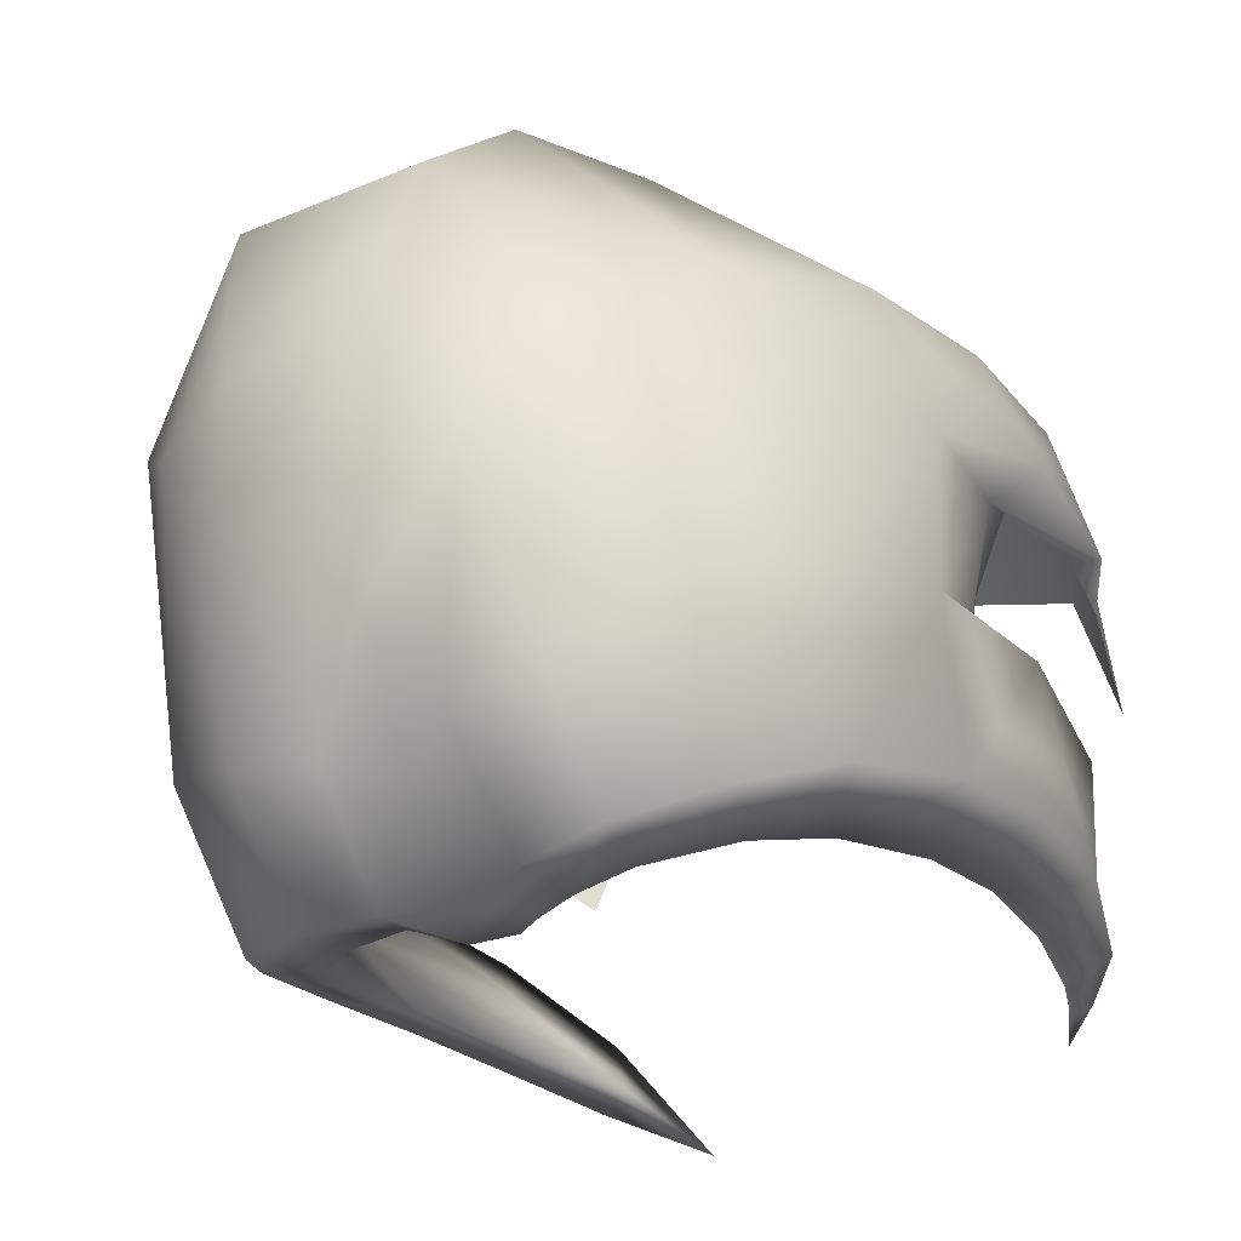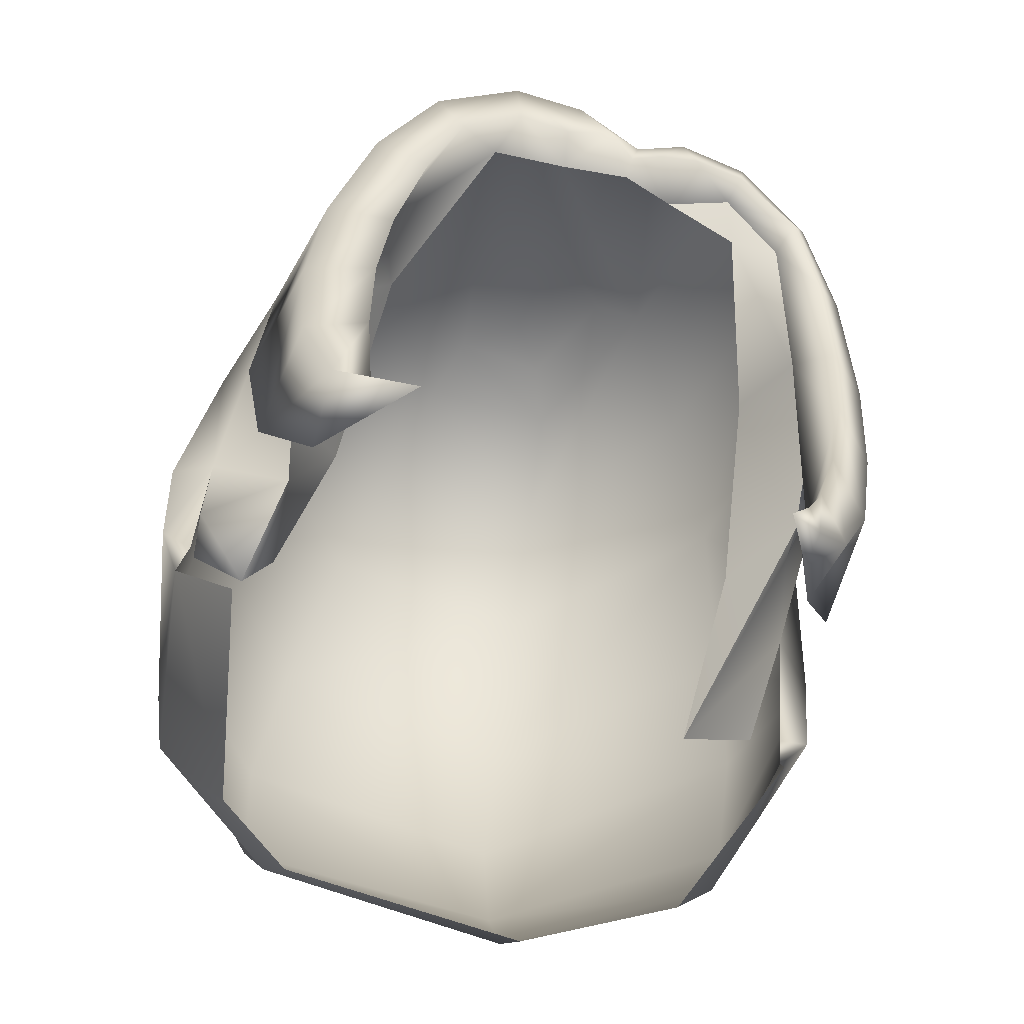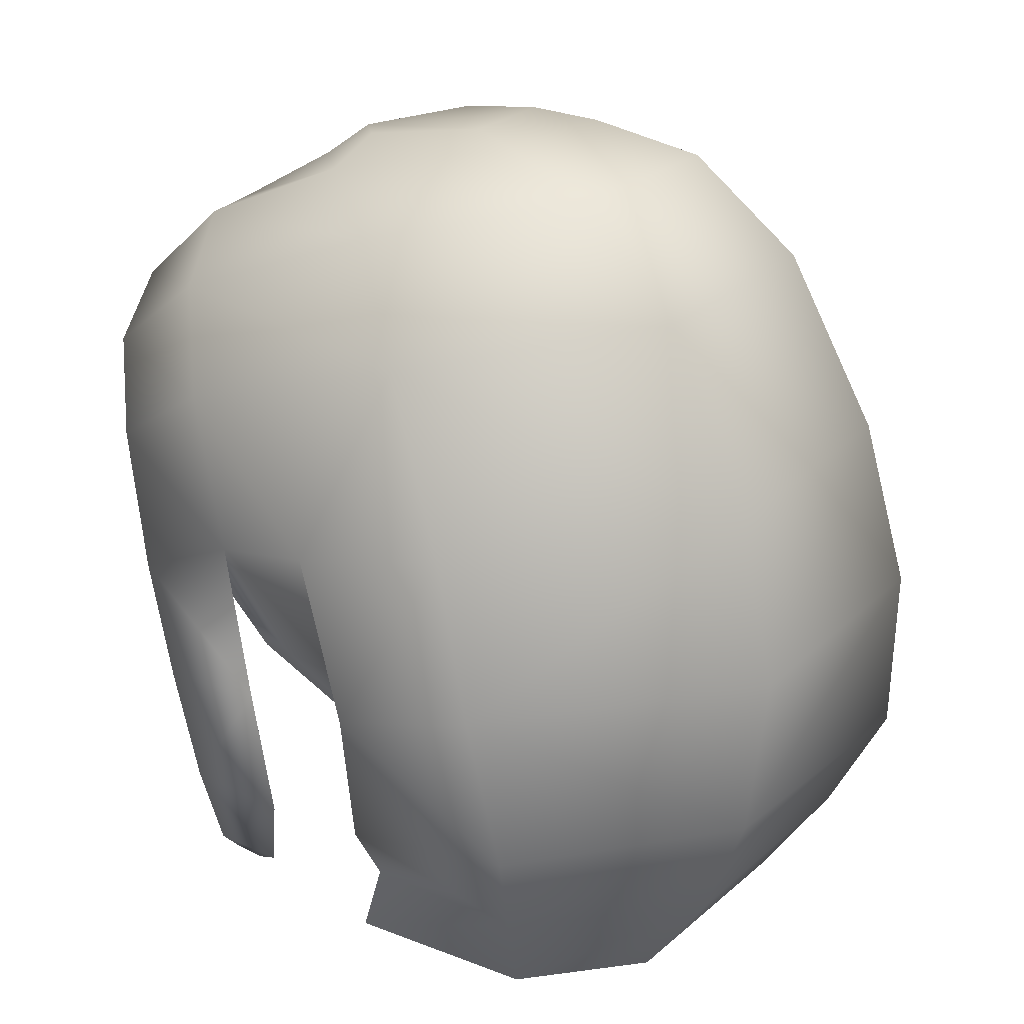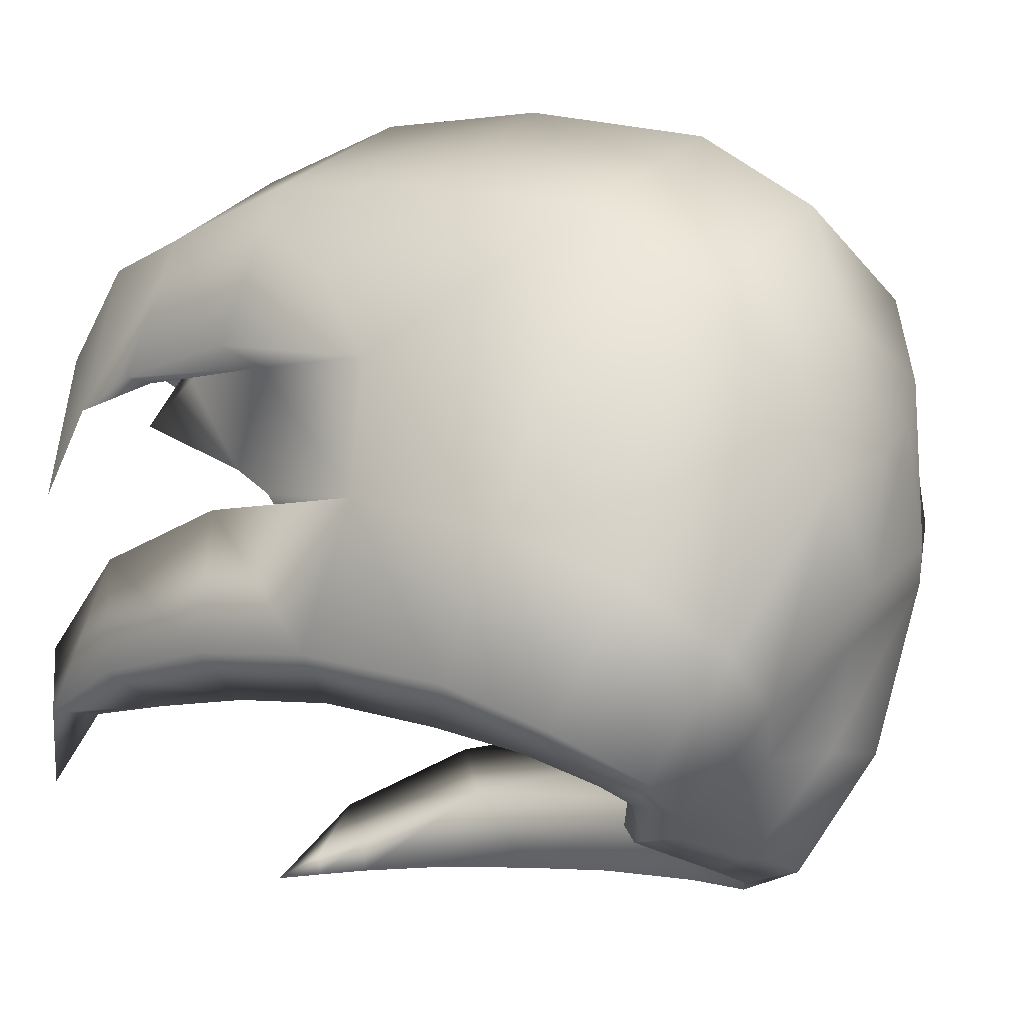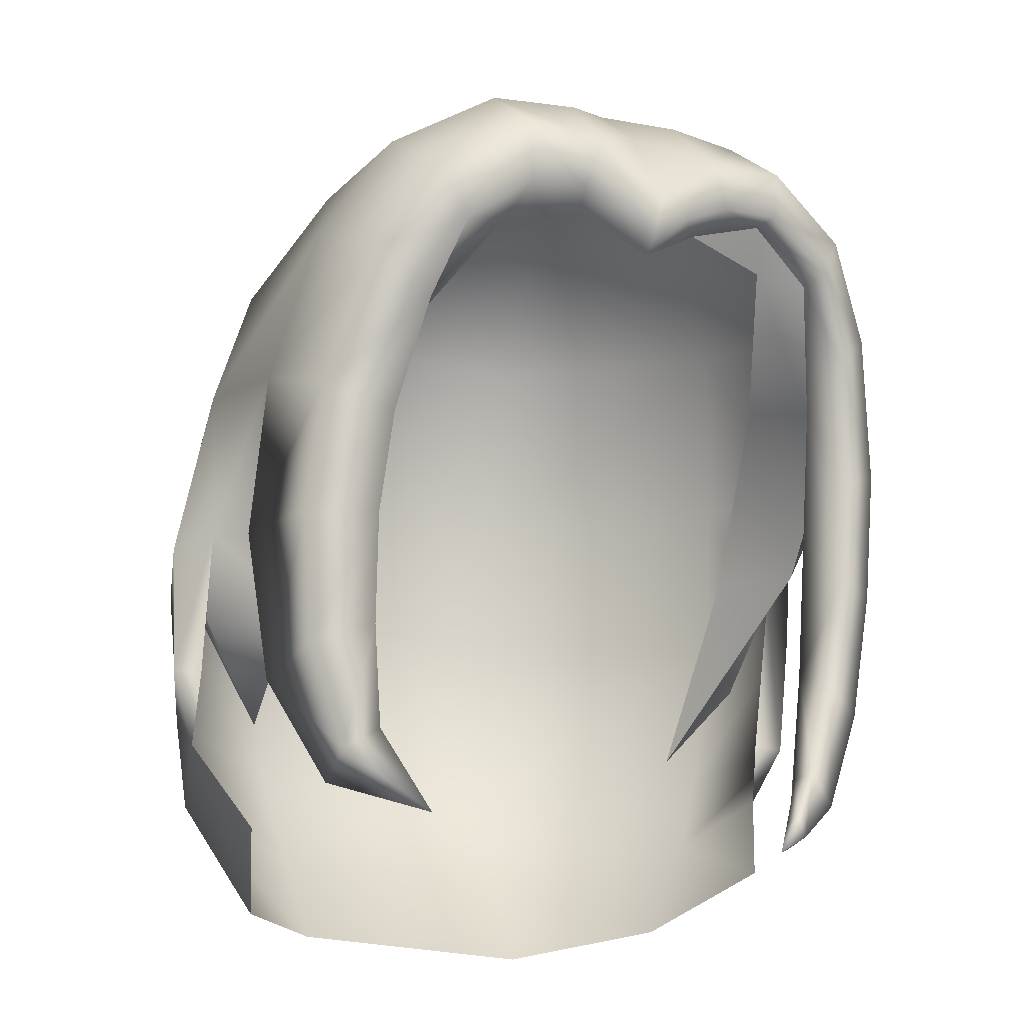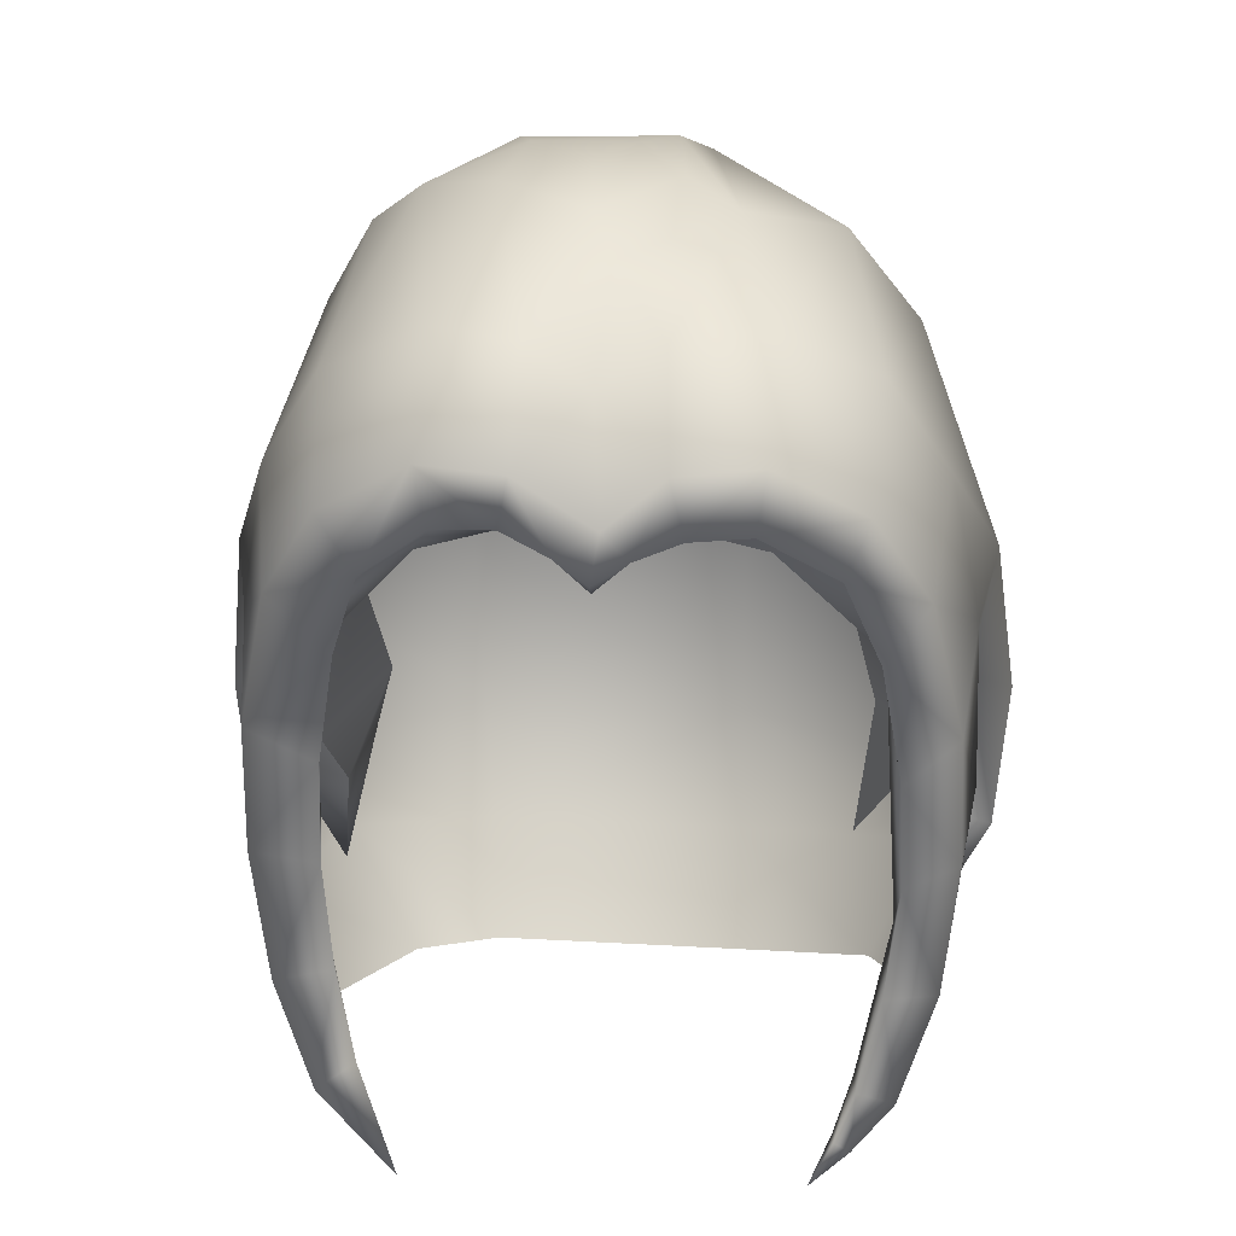
<metadata>
{"format":"obj","ext":"obj","renderer":"f3d","projection":"perspective","resolution":1024,"background":"white","views":[{"elev":-38.0,"azim":32.6,"up":"+Y"},{"elev":-67.6,"azim":-20.0,"up":"+Z"},{"elev":25.4,"azim":126.4,"up":"+Z"},{"elev":-27.2,"azim":-55.5,"up":"+Y"},{"elev":-24.1,"azim":-21.5,"up":"+Z"},{"elev":16.4,"azim":3.3,"up":"+Z"}]}
</metadata>
<code>
g NPC_Male_Size02_Hair_010_LOD3
v 0.03614 -0.06664 1.704
v 0.03215 -0.07522 1.713
v 0.04894 -0.06848 1.702
v 0.01609 -0.06961 1.71
v 0.03215 -0.07522 1.713
v 0.04894 -0.06848 1.702
v 0.06045 -0.04592 1.676
v 0.06045 -0.04592 1.676
v 0.05259 -0.02738 1.684
v 0.07023 -0.02628 1.656
v 0.07198 -0.01108 1.644
v 0.07023 -0.02628 1.656
v 0.06029 0.0103 1.648
v 0.07198 -0.01108 1.644
v 0.05668 0.04096 1.604
v 0.01909 -0.08403 1.71
v 0.01609 -0.06961 1.71
v 0.008256 -0.08273 1.706
v 0.05668 0.04096 1.604
v 0.0828 0.02434 1.65
v 0.08099 0.04698 1.631
v 0.05668 0.04096 1.604
v 0.07198 -0.01108 1.644
v 0.07316 -0.001688 1.645
v 0.0828 0.02434 1.65
v 0.05668 0.04096 1.604
v 0.08181 -0.0156 1.675
v 0.08798 0.01629 1.684
v 0.07646 -0.01935 1.659
v 0.07198 -0.01108 1.644
v 0.07023 -0.02628 1.656
v -0.01852 -0.07918 1.711
v -0.007234 -0.08399 1.707
v -0.01609 -0.06961 1.71
v -0.06547 -0.03819 1.569
v -0.04592 -0.04702 1.553
v -0.0638 -0.01917 1.566
v -0.06403 0.01483 1.625
v -0.068 0.03407 1.597
v -0.08309 0.03168 1.625
v -0.0837 0.02731 1.648
v -0.06403 0.01483 1.625
v -0.06836 0.001871 1.639
v -0.08181 -0.0156 1.675
v -0.06836 0.001871 1.639
v -0.08846 0.01648 1.683
v -0.06836 0.001871 1.639
v -0.07646 -0.01935 1.659
v -0.07023 -0.02628 1.656
v -0.06836 0.001871 1.639
v -0.06403 0.01483 1.625
v -0.06037 0.04078 1.63
v -0.068 0.03407 1.597
v -0.06403 0.01483 1.625
v -0.05287 0.01488 1.653
v -0.06836 0.001871 1.639
v -0.05259 -0.02738 1.684
v -0.06836 0.001871 1.639
v -0.07023 -0.02628 1.656
v -0.03651 -0.06825 1.704
v -0.06045 -0.04592 1.676
v -0.07023 -0.02628 1.656
v 0.03215 -0.07522 1.713
v 0.01609 -0.06961 1.71
v 0.01909 -0.08403 1.71
v 0.03294 -0.08339 1.711
v 0.03504 -0.08242 1.725
v 0.01587 -0.08382 1.723
v 0.008256 -0.08273 1.706
v 0.05605 -0.07439 1.713
v 0.05045 -0.07809 1.701
v 0.03215 -0.07522 1.713
v 0.04894 -0.06848 1.702
v 0.03482 -0.05727 1.748
v 0.05899 -0.04493 1.736
v 0.01464 -0.06332 1.746
v -0 -0.06787 1.737
v 0.00207 -0.08116 1.711
v -0 -0.08053 1.7
v -0 -0.07562 1.697
v 0.01609 -0.06961 1.71
v 0.07408 -0.03114 1.713
v 0.06918 -0.06226 1.692
v 0.08181 -0.0156 1.675
v 0.05884 -0.06915 1.681
v 0.04894 -0.06848 1.702
v 0.06045 -0.04592 1.676
v 0.07693 -0.04949 1.659
v 0.08304 -0.007406 1.634
v 0.06384 -0.05929 1.652
v 0.06045 -0.04592 1.676
v 0.07812 -0.04136 1.627
v 0.07452 -0.03708 1.595
v 0.07648 -0.007138 1.595
v 0.06124 -0.02261 1.565
v 0.06547 -0.03819 1.569
v 0.06475 -0.05311 1.626
v 0.06045 -0.04592 1.676
v 0.06436 -0.02695 1.609
v 0.06153 -0.04823 1.598
v 0.05625 -0.04625 1.575
v 0.0555 -0.04239 1.559
v 0.05597 -0.0371 1.575
v 0.06124 -0.02261 1.565
v 0.05162 -0.04629 1.563
v 0.04592 -0.04702 1.553
v 0.05134 -0.04036 1.562
v 0.05536 -0.03342 1.558
v 0.07023 -0.02628 1.656
v 0.06045 -0.04592 1.676
v 0.06436 -0.02695 1.609
v 0.07648 -0.007138 1.595
v 0.06124 -0.02261 1.565
v 0.07646 -0.01935 1.659
v 0.08304 -0.007406 1.634
v 0.08181 -0.0156 1.675
v 0.06547 -0.03819 1.569
v 0.06124 -0.02261 1.565
v 0.05536 -0.03342 1.558
v 0.0555 -0.04239 1.559
v 0.04592 -0.04702 1.553
v 0.01464 -0.06332 1.746
v -0 -0.06787 1.737
v 0.002645 -0.04327 1.759
v 0.02859 -0.01874 1.766
v 0.03482 -0.05727 1.748
v 0.01649 -0.01581 1.773
v -0.002234 -0.03256 1.768
v 0.005987 0.01197 1.777
v -0.004768 -0.000535 1.775
v 0.01373 0.02795 1.776
v 0.05165 0.009605 1.758
v 0.05899 -0.04493 1.736
v 0.06953 0.03234 1.733
v 0.07408 -0.03114 1.713
v 0.02034 0.05729 1.769
v 0.08798 0.01629 1.684
v 0.08181 -0.0156 1.675
v -0.02268 0.02978 1.775
v -0.01884 0.01216 1.777
v 0.005987 0.01197 1.777
v -0.004768 -0.000535 1.775
v -0.02529 0.06027 1.77
v -0.04294 0.008338 1.767
v 0.02477 0.08623 1.744
v 0.0797 0.05422 1.691
v 0.0284 0.1099 1.698
v 0.09356 0.03282 1.645
v 0.0828 0.02434 1.65
v 0.08328 0.06553 1.65
v 0.08995 0.03366 1.61
v 0.08288 0.0355 1.611
v 0.08038 0.03377 1.593
v 0.0768 0.07385 1.59
v 0.08074 0.07397 1.611
v 0.02832 0.1152 1.611
v 0.02761 0.1036 1.581
v -0.03827 0.1043 1.583
v 0.02842 0.1208 1.656
v -0.04106 0.1074 1.7
v -0.04449 0.1188 1.656
v -0.04189 0.119 1.612
v -0.07797 0.08079 1.611
v -0.07397 0.08197 1.588
v -0.08485 0.03341 1.59
v -0.08221 0.08037 1.65
v -0.03415 0.08562 1.745
v -0.09082 0.03376 1.61
v -0.08288 0.0355 1.611
v -0.0837 0.02731 1.648
v -0.09359 0.03051 1.643
v -0.08846 0.01648 1.683
v -0.07931 0.06608 1.693
v -0.05622 0.02268 1.757
v -0.07097 0.04821 1.734
v -0.07408 -0.03114 1.713
v -0.08181 -0.0156 1.675
v -0.05899 -0.04493 1.736
v -0.03482 -0.05727 1.748
v -0.02427 -0.01422 1.771
v -0.01464 -0.06332 1.746
v -0.01884 0.01216 1.777
v -0.02268 0.02978 1.775
v -0.004768 -0.000535 1.775
v -0.002234 -0.03256 1.768
v 0.002645 -0.04327 1.759
v -0 -0.06787 1.737
v -0.01609 -0.06961 1.71
v -0.03651 -0.06825 1.704
v -0.03249 -0.07897 1.711
v -0.01852 -0.07918 1.711
v -0.03651 -0.06825 1.704
v -0.04772 -0.07326 1.7
v -0.03249 -0.07897 1.711
v -0.03504 -0.08242 1.725
v -0.01852 -0.07918 1.711
v -0.01587 -0.08382 1.723
v -0.007234 -0.08399 1.707
v -0.03482 -0.05727 1.748
v -0.01464 -0.06332 1.746
v -0 -0.06787 1.737
v 0.00207 -0.08116 1.711
v -0 -0.08053 1.7
v -0 -0.07562 1.697
v -0.01609 -0.06961 1.71
v -0.05899 -0.04493 1.736
v -0.05605 -0.07439 1.713
v -0.07408 -0.03114 1.713
v -0.06918 -0.06226 1.692
v -0.08181 -0.0156 1.675
v -0.07693 -0.04949 1.659
v -0.08304 -0.007406 1.634
v -0.05443 -0.06467 1.68
v -0.07812 -0.04136 1.627
v -0.07648 -0.007138 1.595
v -0.06045 -0.04592 1.676
v -0.03651 -0.06825 1.704
v -0.05961 -0.05398 1.653
v -0.06097 -0.04748 1.627
v -0.06436 -0.02695 1.609
v -0.07452 -0.03708 1.595
v -0.05943 -0.04203 1.6
v -0.06547 -0.03819 1.569
v -0.0638 -0.01917 1.566
v -0.05597 -0.0371 1.575
v -0.0638 -0.01917 1.566
v -0.04592 -0.04702 1.553
v -0.0837 0.02731 1.648
v -0.08309 0.03168 1.625
v -0.08099 0.04698 1.631
v -0.068 0.03407 1.597
v -0.06037 0.04078 1.63
v -0.08304 -0.007406 1.634
v -0.07646 -0.01935 1.659
v -0.08181 -0.0156 1.675
v -0.07023 -0.02628 1.656
v -0.06436 -0.02695 1.609
v -0.06045 -0.04592 1.676
v -0.07648 -0.007138 1.595
v -0.0638 -0.01917 1.566
v 0.0768 0.07385 1.59
v 0.07437 0.0229 1.569
v 0.08038 0.03377 1.593
v 0.06201 0.0657 1.561
v 0.02761 0.1036 1.581
v 0.02631 0.08477 1.554
v -0.03827 0.1043 1.583
v -0.03579 0.08588 1.555
v -0.07397 0.08197 1.588
v -0.05602 0.07322 1.557
v -0.08485 0.03341 1.59
v -0.0707 0.02205 1.565
g NPC_Male_Size02_Hair_010_LOD3_0
f 3 2 1
f 1 5 4
f 1 7 6
f 9 8 1
f 10 8 9
f 12 9 11
f 9 13 11
f 13 15 14
f 18 17 16
f 21 20 19
f 24 23 22
f 26 25 24
f 27 24 25
f 28 27 25
f 27 29 24
f 24 29 30
f 29 31 30
f 34 33 32
f 37 36 35
f 40 39 38
f 40 42 41
f 42 43 41
f 41 45 44
f 46 41 44
f 48 44 47
f 48 50 49
f 53 52 51
f 52 55 54
f 55 56 54
f 58 55 57
f 59 58 57
f 61 57 60
f 61 62 57
f 65 64 63
f 66 65 63
f 66 67 65
f 67 68 65
f 65 68 69
f 70 67 66
f 71 70 66
f 71 66 72
f 73 71 72
f 67 74 68
f 75 74 67
f 70 75 67
f 74 76 68
f 68 76 77
f 78 68 77
f 68 78 69
f 78 79 69
f 69 79 80
f 80 81 69
f 82 75 70
f 83 82 70
f 83 70 71
f 84 82 83
f 85 83 71
f 85 71 86
f 87 85 86
f 88 84 83
f 88 83 85
f 89 84 88
f 90 88 85
f 90 85 91
f 92 89 88
f 92 88 90
f 89 92 93
f 94 89 93
f 95 94 93
f 96 95 93
f 97 92 90
f 93 92 97
f 97 90 98
f 99 97 98
f 100 93 97
f 96 93 100
f 100 97 99
f 101 96 100
f 101 100 99
f 102 96 101
f 103 101 99
f 104 103 99
f 105 102 101
f 105 101 103
f 106 102 105
f 107 103 104
f 107 105 103
f 106 105 107
f 108 107 104
f 106 107 108
f 111 110 109
f 109 112 111
f 112 113 111
f 109 114 112
f 112 114 115
f 115 114 116
f 119 118 117
f 120 119 117
f 121 119 120
f 124 123 122
f 125 124 122
f 126 125 122
f 125 127 124
f 127 128 124
f 127 129 128
f 129 130 128
f 129 127 131
f 127 125 131
f 132 125 126
f 133 132 126
f 132 133 134
f 133 135 134
f 132 136 125
f 136 131 125
f 132 134 136
f 134 135 137
f 137 135 138
f 131 136 139
f 131 139 140
f 141 131 140
f 141 140 142
f 136 143 139
f 144 139 143
f 134 145 136
f 136 145 143
f 146 134 137
f 147 145 134
f 146 147 134
f 137 148 146
f 149 148 137
f 147 146 150
f 148 150 146
f 151 148 149
f 149 152 151
f 153 151 152
f 153 154 151
f 151 155 148
f 154 155 151
f 155 150 148
f 155 154 156
f 150 155 156
f 154 157 156
f 157 158 156
f 159 147 150
f 159 150 156
f 160 147 159
f 145 147 160
f 159 156 161
f 161 160 159
f 158 162 156
f 156 162 161
f 162 158 163
f 158 164 163
f 164 165 163
f 166 161 162
f 161 166 160
f 163 166 162
f 167 145 160
f 145 167 143
f 165 168 163
f 168 165 169
f 168 169 170
f 163 168 171
f 171 168 170
f 166 163 171
f 171 170 172
f 166 171 172
f 166 173 160
f 160 173 167
f 173 166 172
f 143 167 174
f 174 144 143
f 173 175 167
f 173 172 175
f 167 175 174
f 172 176 175
f 175 176 174
f 177 176 172
f 176 178 174
f 174 178 144
f 178 179 144
f 180 144 179
f 180 179 181
f 144 180 182
f 183 144 182
f 182 180 184
f 180 185 184
f 185 180 181
f 186 185 181
f 187 186 181
f 190 189 188
f 191 190 188
f 194 193 192
f 193 194 195
f 194 196 195
f 196 197 195
f 197 196 198
f 195 197 199
f 197 200 199
f 200 197 201
f 197 202 201
f 197 198 202
f 202 198 203
f 198 204 203
f 198 205 204
f 195 199 206
f 207 195 206
f 207 193 195
f 206 208 207
f 208 209 207
f 207 209 193
f 209 208 210
f 211 209 210
f 211 210 212
f 209 213 193
f 213 209 211
f 214 211 212
f 214 212 215
f 213 216 193
f 216 217 193
f 218 213 211
f 218 216 213
f 218 211 214
f 218 219 216
f 219 218 214
f 219 220 216
f 221 214 215
f 219 214 221
f 219 222 220
f 222 219 221
f 223 221 215
f 222 221 223
f 224 223 215
f 222 225 220
f 225 222 223
f 225 226 220
f 225 223 227
f 225 227 226
f 230 229 228
f 230 231 229
f 231 230 232
f 235 234 233
f 233 234 236
f 237 233 236
f 236 238 237
f 237 239 233
f 240 239 237
f 243 242 241
f 242 244 241
f 241 244 245
f 244 246 245
f 245 246 247
f 246 248 247
f 247 248 249
f 248 250 249
f 249 250 251
f 250 252 251

</code>
